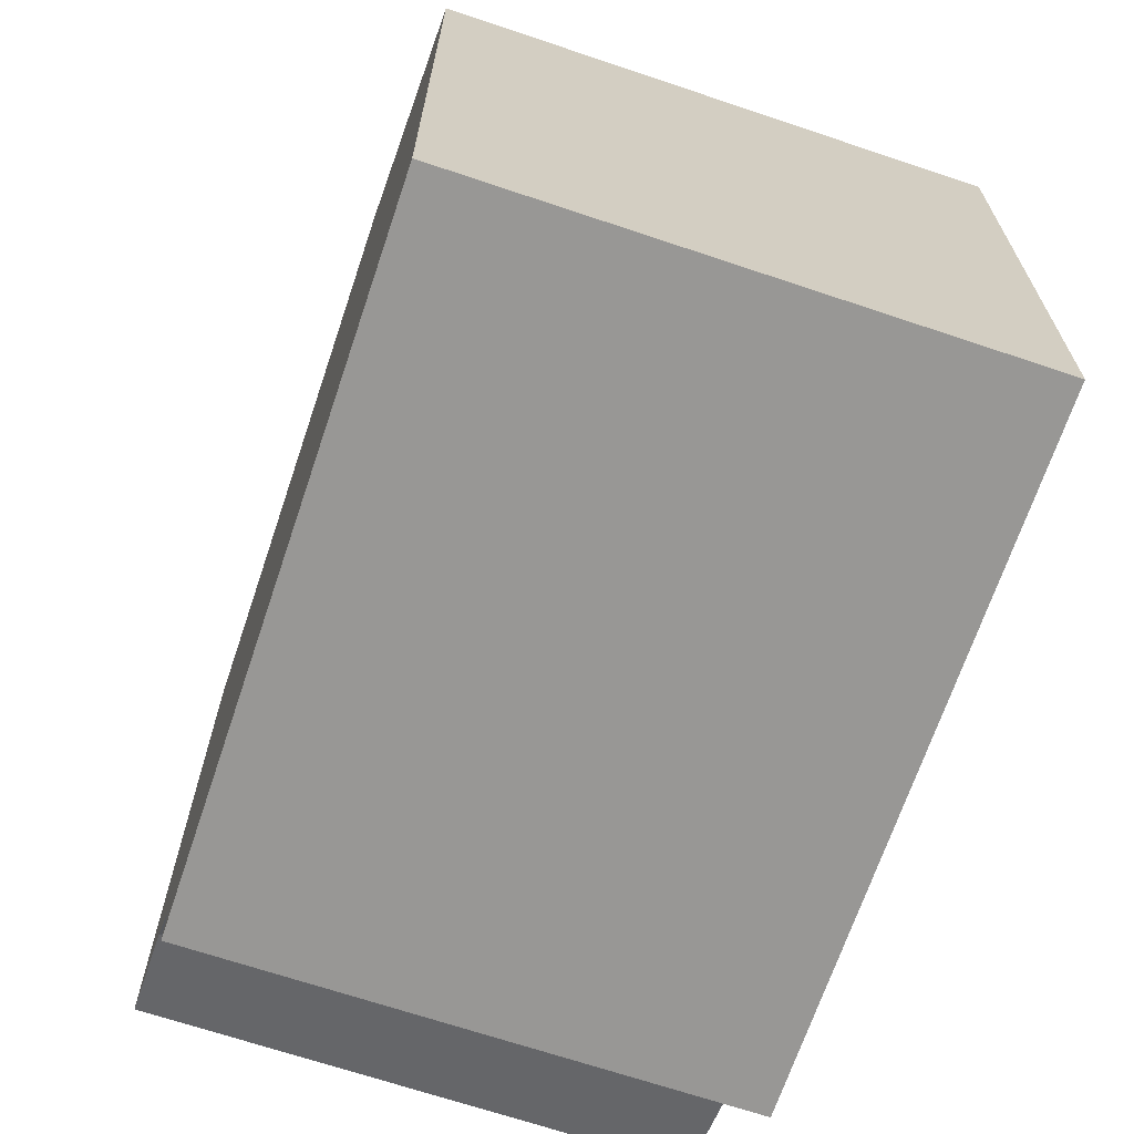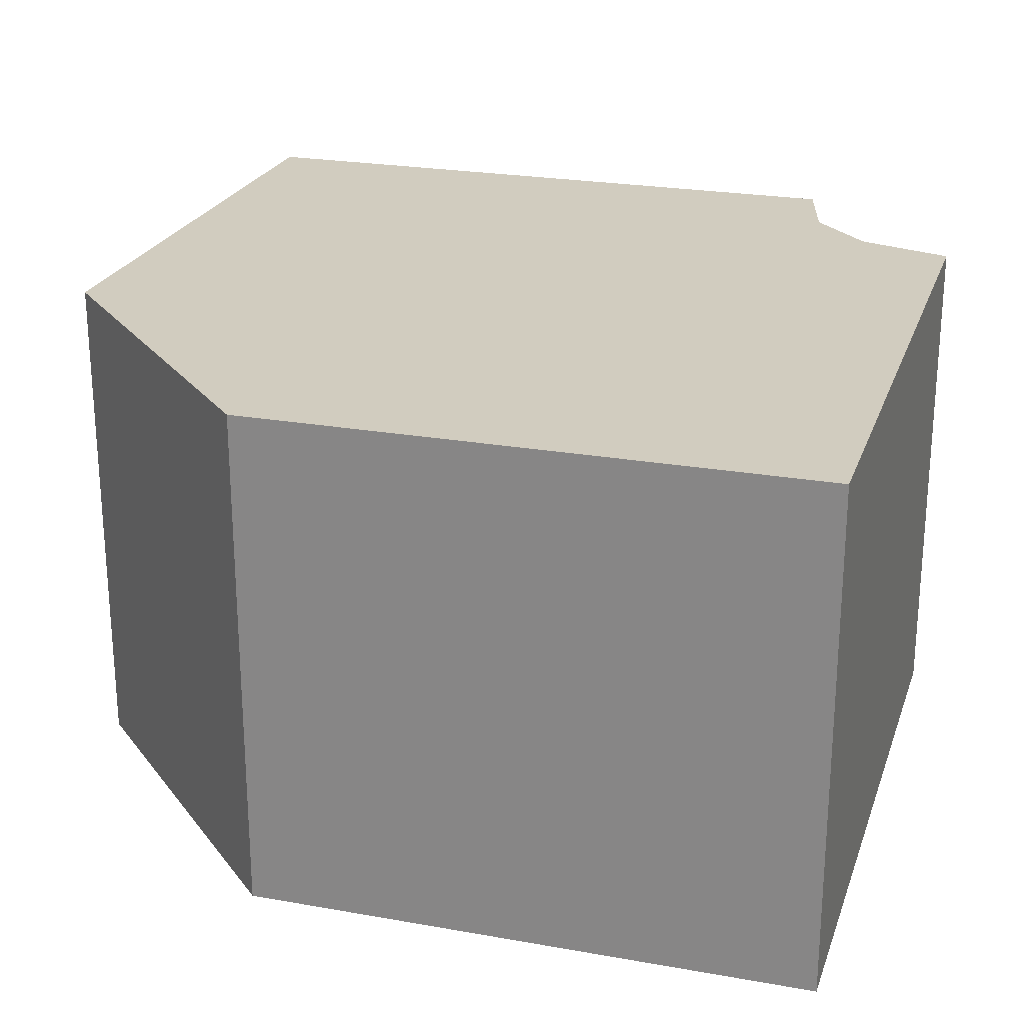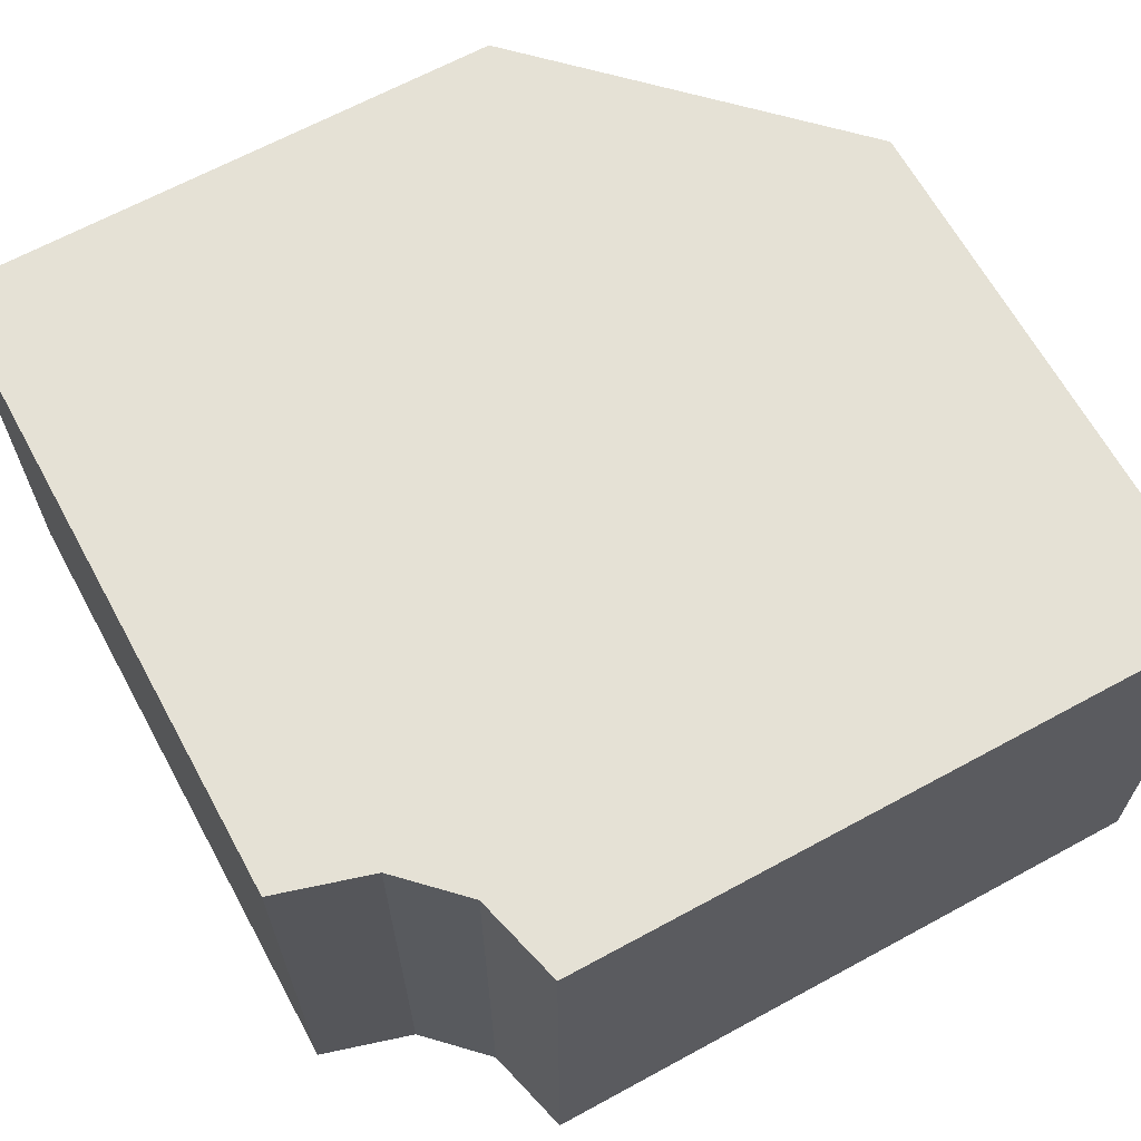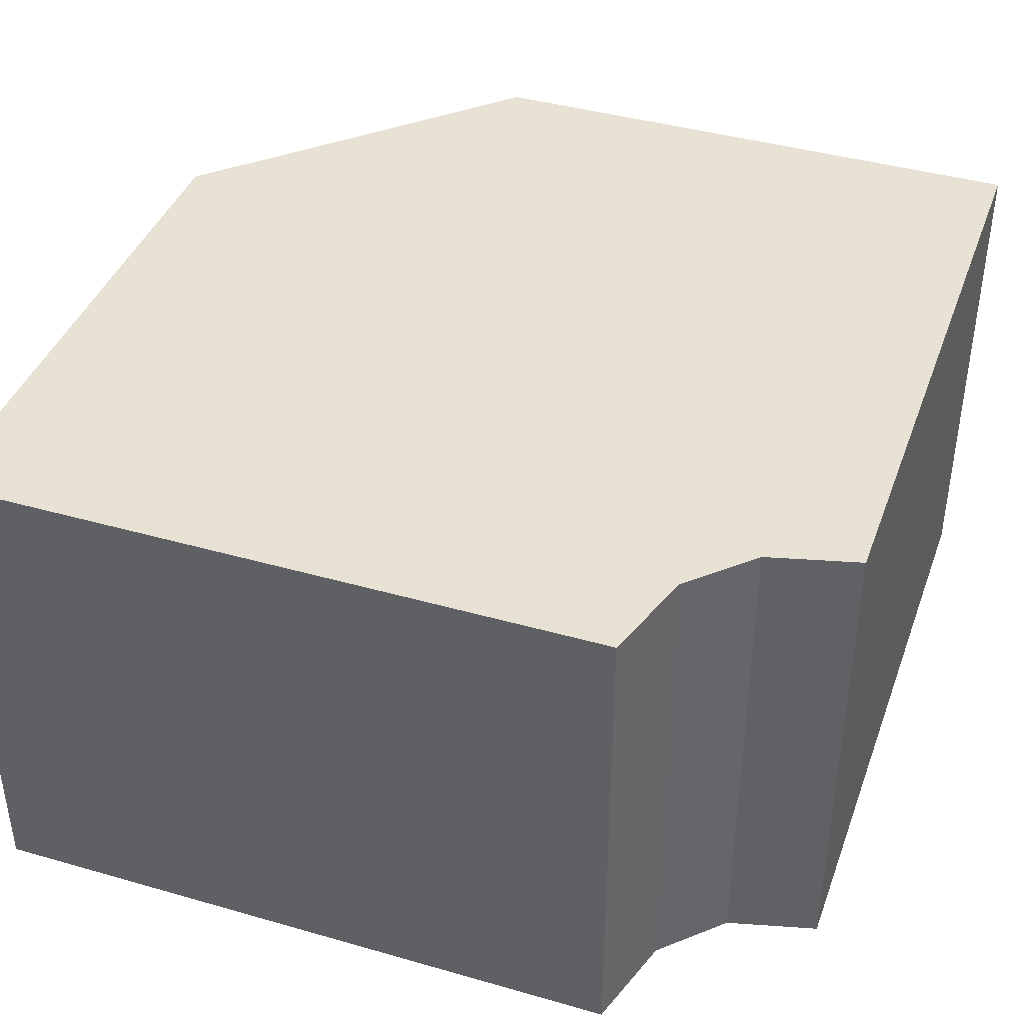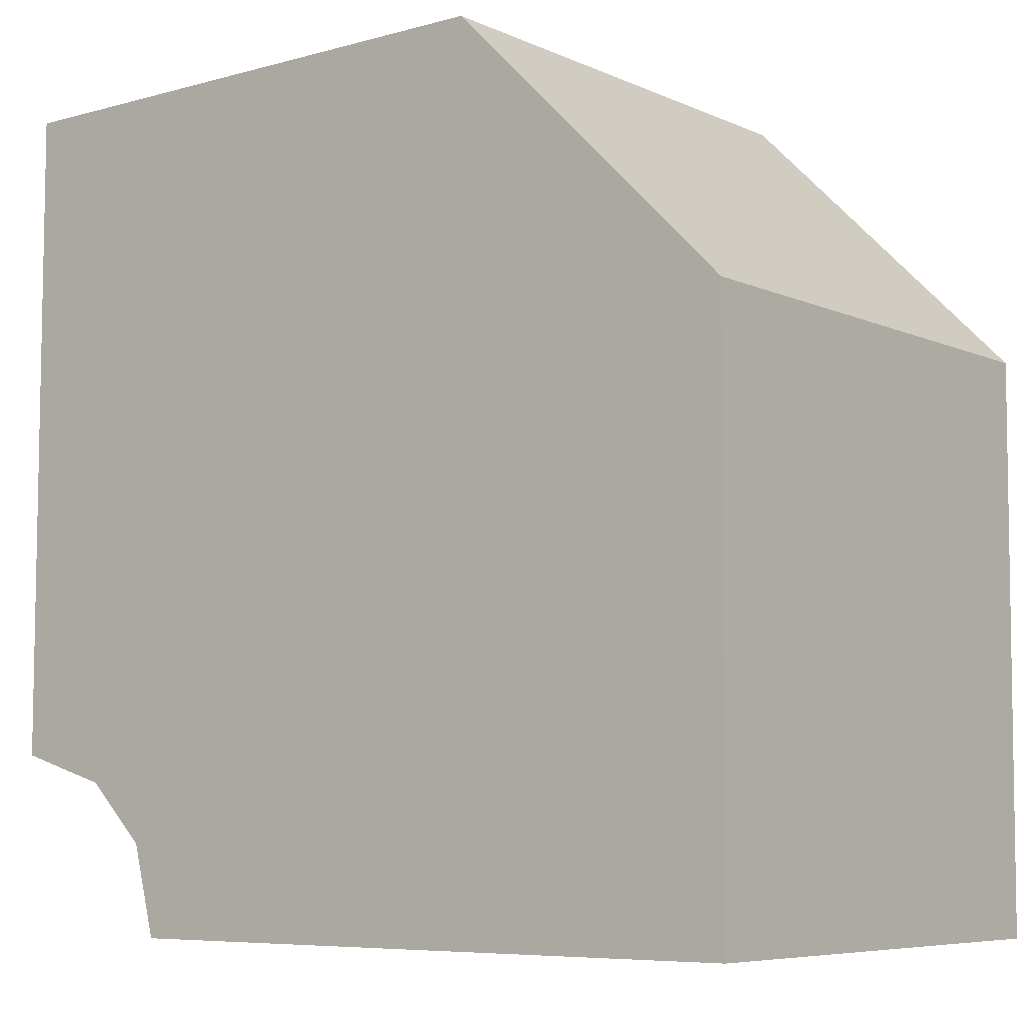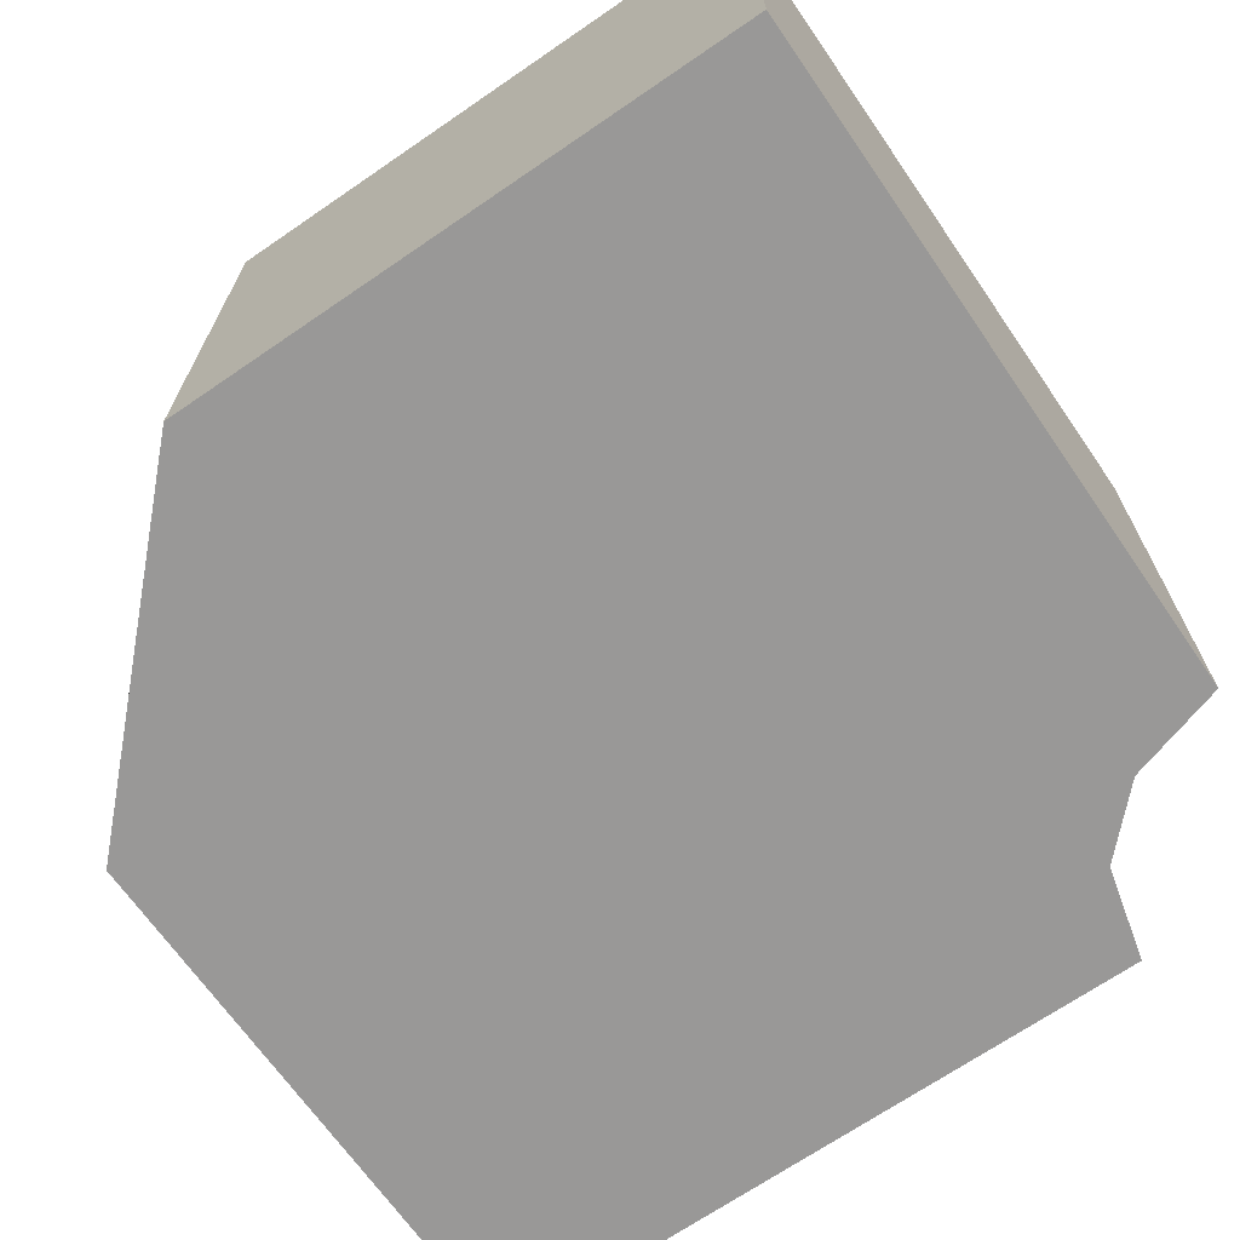
<metadata>
{"format":"obj","ext":"obj","renderer":"f3d","projection":"perspective","resolution":1024,"background":"white","views":[{"elev":-68.2,"azim":-108.6,"up":"+Z"},{"elev":23.8,"azim":16.8,"up":"+Y"},{"elev":64.9,"azim":151.3,"up":"+Y"},{"elev":40.6,"azim":109.3,"up":"+Y"},{"elev":-6.9,"azim":-141.9,"up":"+Z"},{"elev":-68.7,"azim":34.7,"up":"+Y"}]}
</metadata>
<code>
o Cube.004
v 0.8132 0 0.8413
v 0.8132 1.005 0.8413
v -0.8362 -0 -0.8081
v -0.8362 1.005 -0.8081
v 0.8132 0 -0.4575
v 0.8132 1.005 -0.4575
v 0.4626 -0 -0.8081
v 0.4626 1.005 -0.8081
v -0.8417 0 0.297
v -0.292 0 0.8468
v -0.292 1.005 0.8468
v -0.8417 1.005 0.297
v 0.6253 0 -0.5135
v 0.5084 0 -0.6304
v 0.5084 1.005 -0.6304
v 0.6253 1.005 -0.5135
f 9 12 4 3
f 3 4 8 7
f 13 16 6 5
f 5 6 2 1
f 10 13 5 1
f 16 11 2 6
f 8 4 12 15
f 15 12 11 16
f 3 7 14 9
f 9 14 13 10
f 7 8 15 14
f 14 15 16 13
f 1 2 11 10
f 10 11 12 9

</code>
